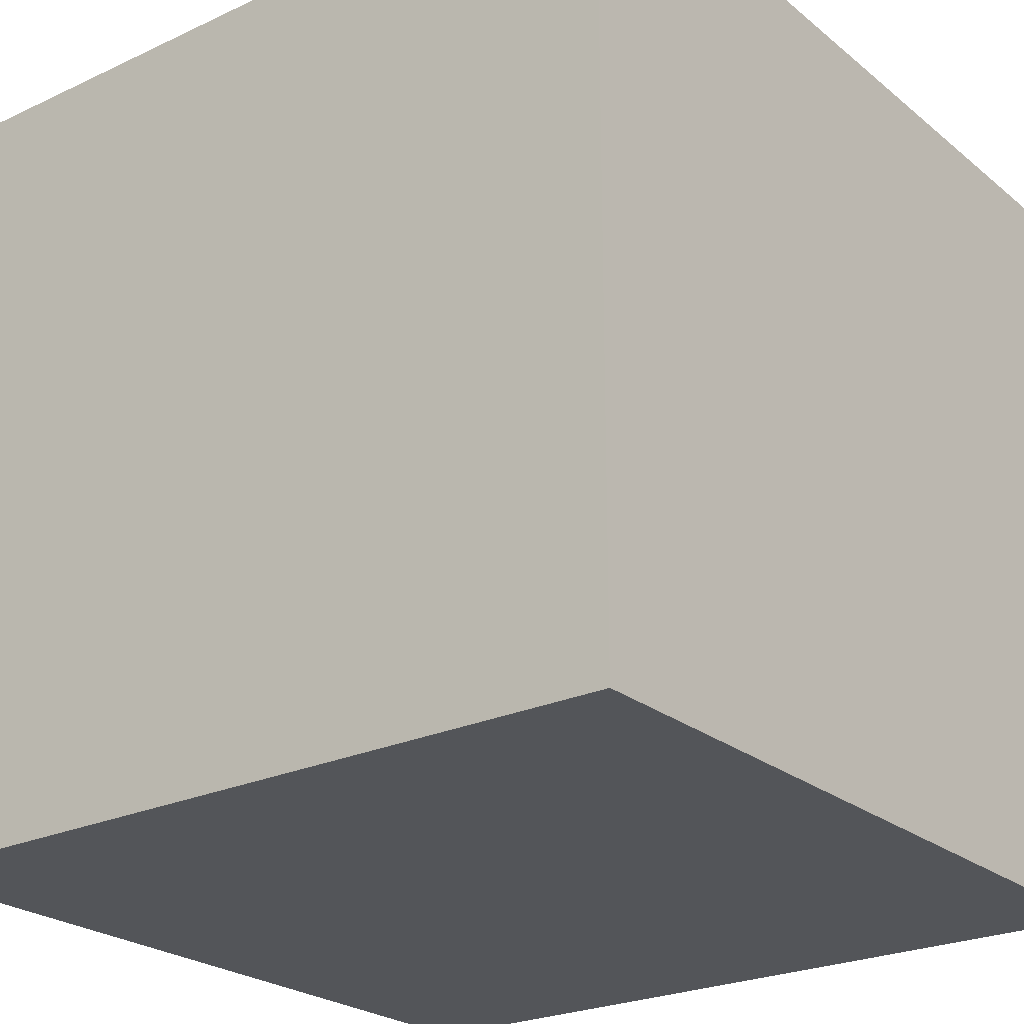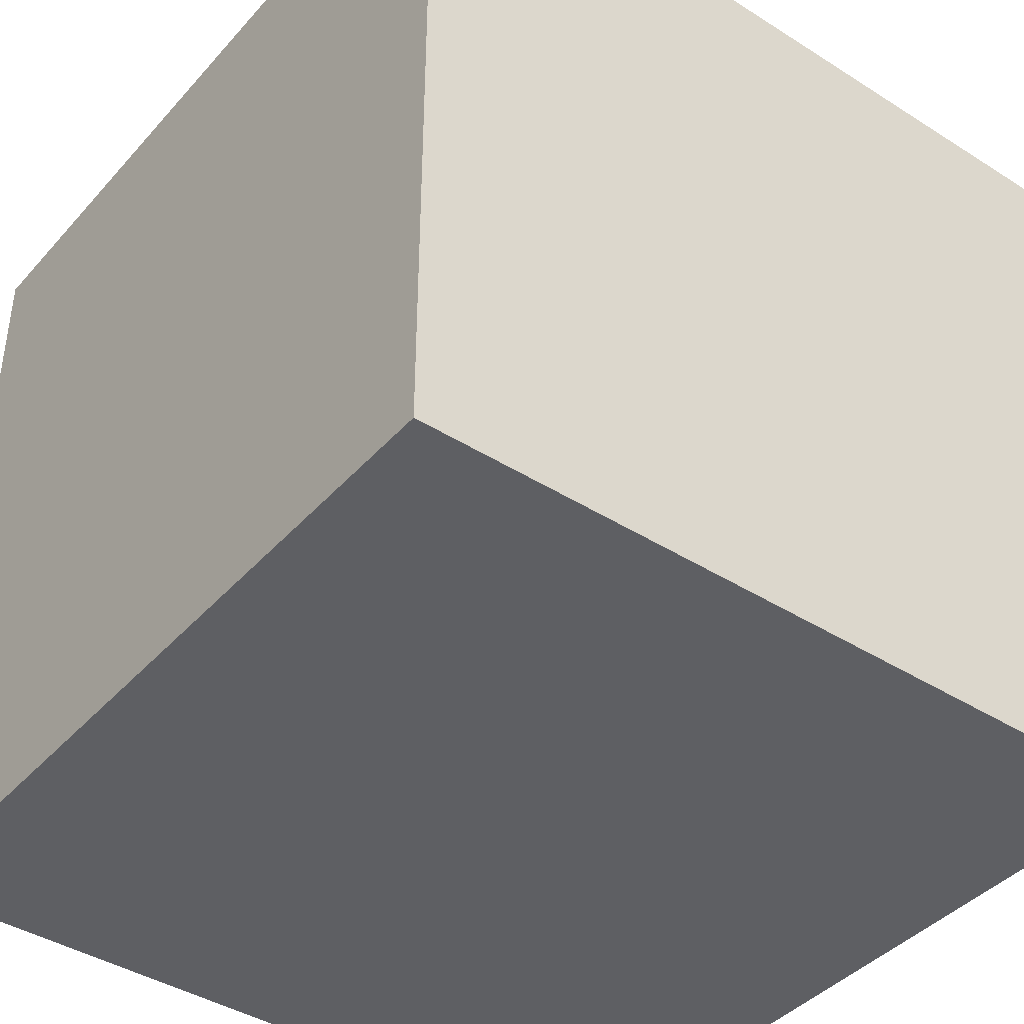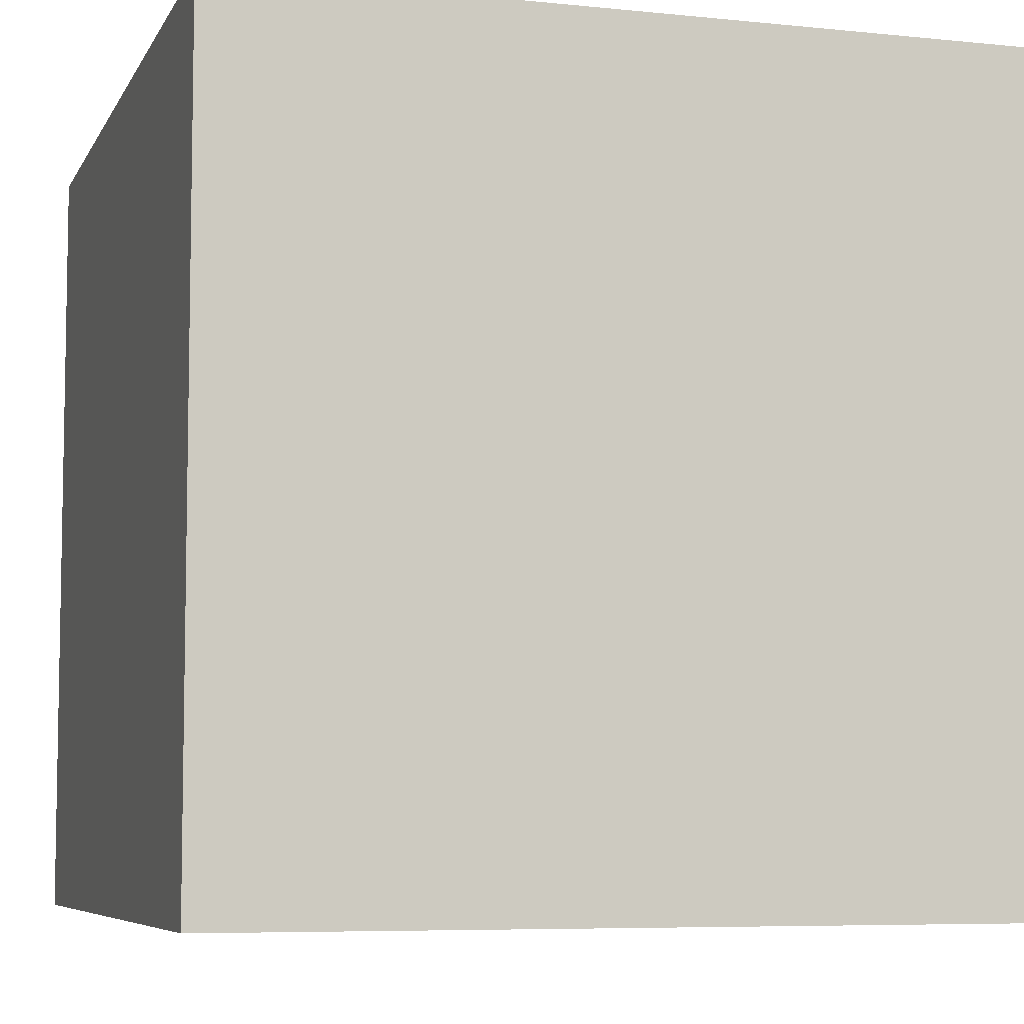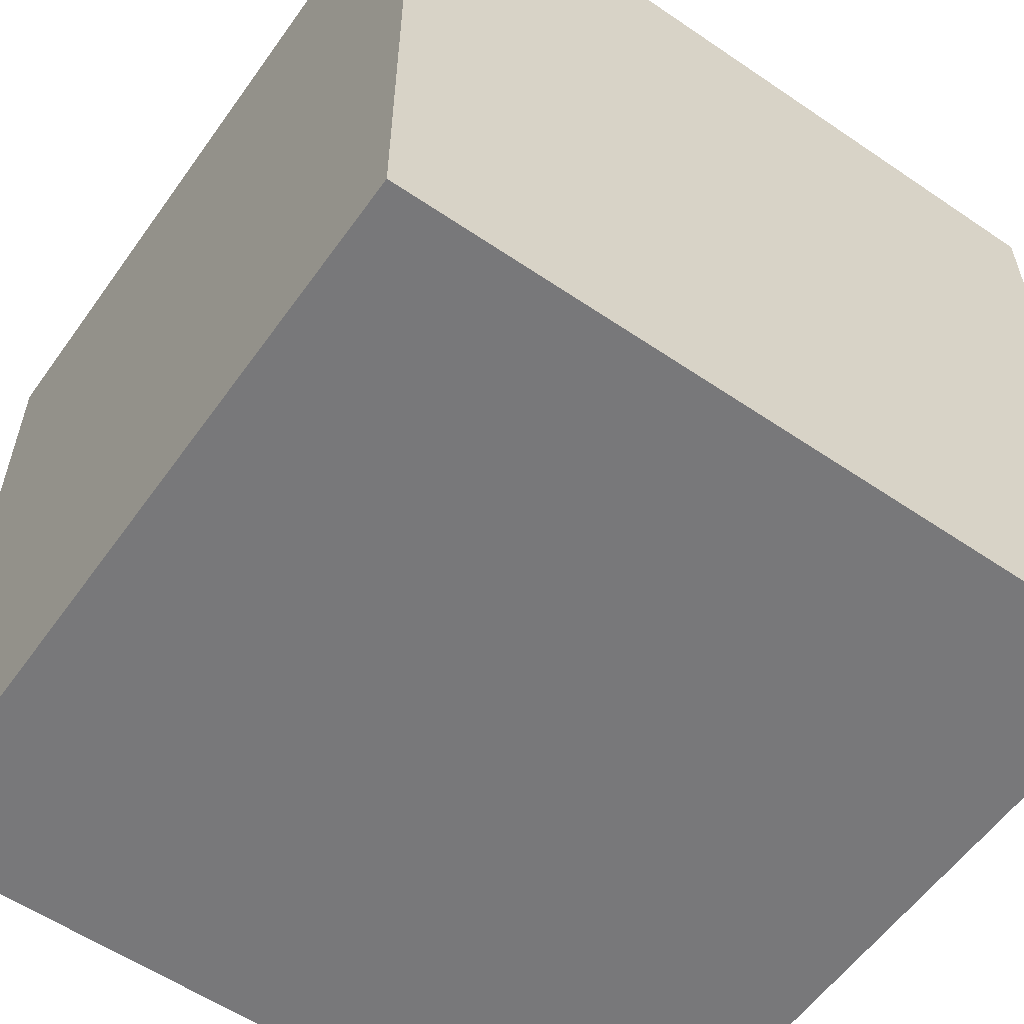
<metadata>
{"format":"obj","ext":"obj","renderer":"f3d","projection":"perspective","resolution":1024,"background":"white","views":[{"elev":-24.4,"azim":127.5,"up":"+Y"},{"elev":-41.4,"azim":52.5,"up":"+Z"},{"elev":-6.7,"azim":73.1,"up":"+Z"},{"elev":-57.6,"azim":54.8,"up":"+Y"}]}
</metadata>
<code>
o Cube
v 1 1 -1
v 1 -1 -1
v 1 1 1
v 1 -1 1
v -1 1 -1
v -1 -1 -1
v -1 1 1
v -1 -1 1
v 1 0 -1
v -1 0 1
v 1 0 1
v -1 0 -1
v -1 -1 0
v 1 1 0
v -1 1 0
v 1 -1 0
v 1 0 0
v -1 0 0
v 0 -1 -1
v 0 1 1
v 0 -1 1
v 0 1 -1
v 0 0 -1
v 0 0 1
v 0 -1 0
v 0 1 0
v 1 -0.5 -1
v 1 -0.5 1
v -1 -0.5 -1
v -1 -0.5 1
v -1 -0.5 0
v 1 -0.5 0
v 0 -0.5 1
v 0 -0.5 -1
v -1 0.5 1
v 1 0.5 -1
v 1 0.5 1
v -1 0.5 -1
v 1 0.5 0
v -1 0.5 0
v 0 0.5 -1
v 0 0.5 1
v -1 -1 0.4957
v 1 1 0.4957
v 1 0 0.4957
v -1 1 0.4957
v 1 -1 0.4957
v -1 0 0.4957
v 0 -1 0.4957
v 0 1 0.4957
v -1 -0.5 0.4957
v 1 -0.5 0.4957
v -1 0.5 0.4957
v 1 0.5 0.4957
v -1 1 -0.5
v 1 -1 -0.5
v -1 0 -0.5
v -1 -1 -0.5
v 1 1 -0.5
v 1 0 -0.5
v 0 1 -0.5
v 0 -1 -0.5
v 1 -0.5 -0.5
v -1 -0.5 -0.5
v 1 0.5 -0.5
v -1 0.5 -0.5
v 0.5 -1 1
v 0.5 1 -1
v 0.5 0 -1
v 0.5 1 0
v 0.5 -1 -1
v 0.5 1 1
v 0.5 0 1
v 0.5 -1 0
v 0.5 -0.5 1
v 0.5 -0.5 -1
v 0.5 0.5 1
v 0.5 0.5 -1
v 0.5 1 0.4957
v 0.5 -1 0.4957
v 0.5 1 -0.5
v 0.5 -1 -0.5
v -0.5 -1 -1
v -0.5 1 1
v -0.5 0 1
v -0.5 -1 0
v -0.5 -1 1
v -0.5 1 -1
v -0.5 0 -1
v -0.5 1 0
v -0.5 -0.5 -1
v -0.5 -0.5 1
v -0.5 0.5 -1
v -0.5 0.5 1
v -0.5 -1 0.4957
v -0.5 1 0.4957
v -0.5 -1 -0.5
v -0.5 1 -0.5
v 1 -0.75 -1
v 1 -0.75 1
v -1 -0.75 -1
v -1 -0.75 0
v 1 -0.75 0
v 0 -0.75 1
v 0 -0.75 -1
v -1 -0.75 1
v 1 -0.75 0.4957
v -1 -0.75 0.4957
v -1 -0.75 -0.5
v 1 -0.75 -0.5
v 0.5 -0.75 -1
v 0.5 -0.75 1
v -0.5 -0.75 1
v -0.5 -0.75 -1
v -1 -0.25 1
v 1 -0.25 -1
v 1 -0.25 1
v -1 -0.25 -1
v -1 -0.25 0
v 1 -0.25 0
v 0 -0.25 1
v 0 -0.25 -1
v -1 -0.25 0.4957
v 1 -0.25 0.4957
v 1 -0.25 -0.5
v -1 -0.25 -0.5
v 0.5 -0.25 1
v 0.5 -0.25 -1
v -0.5 -0.25 -1
v -0.5 -0.25 1
v 1 0.25 -1
v 1 0.25 1
v -1 0.25 -1
v 1 0.25 0
v -1 0.25 0
v 0 0.25 -1
v 0 0.25 1
v -1 0.25 1
v 1 0.25 0.4957
v -1 0.25 0.4957
v -1 0.25 -0.5
v 1 0.25 -0.5
v 0.5 0.25 -1
v 0.5 0.25 1
v -0.5 0.25 1
v -0.5 0.25 -1
v -1 0.75 1
v 1 0.75 -1
v 1 0.75 1
v -1 0.75 -1
v 1 0.75 0
v -1 0.75 0
v 0 0.75 -1
v 0 0.75 1
v -1 0.75 0.4957
v 1 0.75 0.4957
v 1 0.75 -0.5
v -1 0.75 -0.5
v 0.5 0.75 1
v 0.5 0.75 -1
v -0.5 0.75 -1
v -0.5 0.75 1
v -1 -1 0.7478
v 1 1 0.7478
v 1 0 0.7478
v 0 -1 0.7478
v 0 1 0.7478
v 1 -0.5 0.7478
v 1 0.5 0.7478
v -1 1 0.7478
v 1 -1 0.7478
v -1 0 0.7478
v -1 -0.5 0.7478
v -1 0.5 0.7478
v 0.5 1 0.7478
v 0.5 -1 0.7478
v -0.5 -1 0.7478
v -0.5 1 0.7478
v -1 -0.75 0.7478
v 1 -0.75 0.7478
v -1 -0.25 0.7478
v 1 -0.25 0.7478
v -1 0.25 0.7478
v 1 0.25 0.7478
v -1 0.75 0.7478
v 1 0.75 0.7478
v -1 1 0.2478
v 1 -1 0.2478
v -1 0 0.2478
v -1 -0.5 0.2478
v -1 0.5 0.2478
v -1 -1 0.2478
v 1 1 0.2478
v 1 0 0.2478
v 0 -1 0.2478
v 0 1 0.2478
v 1 -0.5 0.2478
v 1 0.5 0.2478
v 0.5 -1 0.2478
v 0.5 1 0.2478
v -0.5 1 0.2478
v -0.5 -1 0.2478
v 1 -0.75 0.2478
v -1 -0.75 0.2478
v 1 -0.25 0.2478
v -1 -0.25 0.2478
v 1 0.25 0.2478
v -1 0.25 0.2478
v 1 0.75 0.2478
v -1 0.75 0.2478
v -1 -1 -0.25
v 1 1 -0.25
v 1 0 -0.25
v 0 1 -0.25
v 0 -1 -0.25
v 1 -0.5 -0.25
v 1 0.5 -0.25
v -1 1 -0.25
v 1 -1 -0.25
v -1 0 -0.25
v -1 -0.5 -0.25
v -1 0.5 -0.25
v 0.5 1 -0.25
v 0.5 -1 -0.25
v -0.5 -1 -0.25
v -0.5 1 -0.25
v -1 -0.75 -0.25
v 1 -0.75 -0.25
v -1 -0.25 -0.25
v 1 -0.25 -0.25
v -1 0.25 -0.25
v 1 0.25 -0.25
v -1 0.75 -0.25
v 1 0.75 -0.25
v -1 1 -0.75
v 1 -1 -0.75
v -1 0 -0.75
v -1 -0.5 -0.75
v -1 0.5 -0.75
v -1 -1 -0.75
v 1 1 -0.75
v 1 0 -0.75
v 0 1 -0.75
v 0 -1 -0.75
v 1 -0.5 -0.75
v 1 0.5 -0.75
v 0.5 -1 -0.75
v 0.5 1 -0.75
v -0.5 1 -0.75
v -0.5 -1 -0.75
v 1 -0.75 -0.75
v -1 -0.75 -0.75
v 1 -0.25 -0.75
v -1 -0.25 -0.75
v 1 0.25 -0.75
v -1 0.25 -0.75
v 1 0.75 -0.75
v -1 0.75 -0.75
v 0.75 -1 1
v 0.75 1 -1
v 0.75 0 -1
v 0.75 1 0
v 0.75 -0.5 -1
v 0.75 0.5 -1
v 0.75 1 0.4957
v 0.75 1 -0.5
v 0.75 -1 -1
v 0.75 1 1
v 0.75 0 1
v 0.75 -1 0
v 0.75 -0.5 1
v 0.75 0.5 1
v 0.75 -1 0.4957
v 0.75 -1 -0.5
v 0.75 -0.75 1
v 0.75 -0.75 -1
v 0.75 -0.25 1
v 0.75 -0.25 -1
v 0.75 0.25 1
v 0.75 0.25 -1
v 0.75 0.75 1
v 0.75 0.75 -1
v 0.75 1 0.7478
v 0.75 -1 0.7478
v 0.75 1 0.2478
v 0.75 -1 0.2478
v 0.75 1 -0.25
v 0.75 -1 -0.25
v 0.75 1 -0.75
v 0.75 -1 -0.75
v 0.25 -1 -1
v 0.25 1 1
v 0.25 0 1
v 0.25 -1 0
v 0.25 -0.5 1
v 0.25 0.5 1
v 0.25 -1 0.4957
v 0.25 -1 -0.5
v 0.25 -1 1
v 0.25 1 -1
v 0.25 0 -1
v 0.25 1 0
v 0.25 -0.5 -1
v 0.25 0.5 -1
v 0.25 1 0.4957
v 0.25 1 -0.5
v 0.25 -0.75 -1
v 0.25 -0.75 1
v 0.25 -0.25 -1
v 0.25 -0.25 1
v 0.25 0.25 -1
v 0.25 0.25 1
v 0.25 0.75 -1
v 0.25 0.75 1
v 0.25 -1 0.7478
v 0.25 1 0.7478
v 0.25 -1 0.2478
v 0.25 1 0.2478
v 0.25 -1 -0.25
v 0.25 1 -0.25
v 0.25 -1 -0.75
v 0.25 1 -0.75
v -0.75 -1 -1
v -0.75 1 1
v -0.75 0 1
v -0.75 -1 0
v -0.75 -0.5 1
v -0.75 0.5 1
v -0.75 -1 0.4957
v -0.75 -1 -0.5
v -0.75 -1 1
v -0.75 1 -1
v -0.75 0 -1
v -0.75 1 0
v -0.75 -0.5 -1
v -0.75 0.5 -1
v -0.75 1 0.4957
v -0.75 1 -0.5
v -0.75 -0.75 -1
v -0.75 -0.75 1
v -0.75 -0.25 -1
v -0.75 -0.25 1
v -0.75 0.25 -1
v -0.75 0.25 1
v -0.75 0.75 -1
v -0.75 0.75 1
v -0.75 -1 0.7478
v -0.75 1 0.7478
v -0.75 -1 0.2478
v -0.75 1 0.2478
v -0.75 -1 -0.25
v -0.75 1 -0.25
v -0.75 -1 -0.75
v -0.75 1 -0.75
v -0.25 -1 1
v -0.25 1 -1
v -0.25 0 -1
v -0.25 1 0
v -0.25 -0.5 -1
v -0.25 0.5 -1
v -0.25 1 0.4957
v -0.25 1 -0.5
v -0.25 -1 -1
v -0.25 1 1
v -0.25 0 1
v -0.25 -1 0
v -0.25 -0.5 1
v -0.25 0.5 1
v -0.25 -1 0.4957
v -0.25 -1 -0.5
v -0.25 -0.75 1
v -0.25 -0.75 -1
v -0.25 -0.25 1
v -0.25 -0.25 -1
v -0.25 0.25 1
v -0.25 0.25 -1
v -0.25 0.75 1
v -0.25 0.75 -1
v -0.25 1 0.7478
v -0.25 -1 0.7478
v -0.25 1 0.2478
v -0.25 -1 0.2478
v -0.25 1 -0.25
v -0.25 -1 -0.25
v -0.25 1 -0.75
v -0.25 -1 -0.75
f 348 170 7 324
f 346 324 7 147
f 258 235 5 150
f 284 171 4 259
f 186 164 3 149
f 282 260 1 148
f 278 261 9 116
f 182 165 11 117
f 254 237 12 118
f 342 325 10 115
f 206 189 18 119
f 230 213 17 120
f 234 212 14 151
f 288 219 16 270
f 210 187 15 152
f 352 218 15 334
f 320 214 26 302
f 384 215 25 366
f 310 293 24 121
f 374 357 23 122
f 378 356 22 153
f 380 166 21 355
f 314 292 20 154
f 316 167 20 292
f 372 359 34 105
f 308 295 33 104
f 228 216 32 103
f 204 190 31 102
f 340 327 30 106
f 252 238 29 101
f 180 168 28 100
f 276 263 27 99
f 312 296 42 137
f 376 360 41 136
f 208 191 40 135
f 232 217 39 134
f 280 264 36 131
f 184 169 37 132
f 256 239 38 133
f 344 328 35 138
f 207 198 54 139
f 183 174 53 140
f 203 197 52 107
f 179 173 51 108
f 318 196 50 305
f 382 195 49 369
f 185 170 46 155
f 181 172 48 123
f 205 194 45 124
f 209 193 44 156
f 286 188 47 273
f 350 187 46 337
f 231 222 66 141
f 255 246 65 142
f 227 221 64 109
f 251 245 63 110
f 386 244 62 370
f 322 243 61 306
f 354 235 55 338
f 290 236 56 274
f 257 241 59 157
f 253 242 60 125
f 229 220 57 126
f 233 218 55 158
f 321 247 82 298
f 289 248 81 266
f 317 199 80 297
f 285 200 79 265
f 311 304 78 143
f 279 272 77 144
f 307 303 76 111
f 275 271 75 112
f 283 175 72 268
f 281 268 72 159
f 277 269 73 127
f 287 223 70 262
f 319 224 74 294
f 309 301 69 128
f 313 300 68 160
f 315 176 67 299
f 385 249 98 362
f 353 250 97 330
f 381 201 96 361
f 349 202 95 329
f 375 368 94 145
f 343 336 93 146
f 371 367 92 113
f 339 335 91 114
f 347 177 87 331
f 345 332 88 161
f 341 333 89 129
f 351 225 86 326
f 383 226 90 358
f 373 365 85 130
f 377 364 84 162
f 379 178 84 364
f 323 339 114 83
f 355 371 113 87
f 259 275 112 67
f 291 307 111 71
f 236 251 110 56
f 211 227 109 58
f 163 179 108 43
f 188 203 107 47
f 267 276 99 2
f 171 180 100 4
f 240 252 101 6
f 331 340 106 8
f 192 204 102 13
f 219 228 103 16
f 299 308 104 21
f 363 372 105 19
f 367 373 130 92
f 335 341 129 91
f 303 309 128 76
f 271 277 127 75
f 221 229 126 64
f 245 253 125 63
f 197 205 124 52
f 173 181 123 51
f 359 374 122 34
f 295 310 121 33
f 216 230 120 32
f 190 206 119 31
f 327 342 115 30
f 238 254 118 29
f 168 182 117 28
f 263 278 116 27
f 333 343 146 89
f 365 375 145 85
f 269 279 144 73
f 301 311 143 69
f 242 255 142 60
f 220 231 141 57
f 172 183 140 48
f 194 207 139 45
f 325 344 138 10
f 237 256 133 12
f 165 184 132 11
f 261 280 131 9
f 213 232 134 17
f 189 208 135 18
f 357 376 136 23
f 293 312 137 24
f 368 377 162 94
f 336 345 161 93
f 304 313 160 78
f 272 281 159 77
f 222 233 158 66
f 246 257 157 65
f 198 209 156 54
f 174 185 155 53
f 296 314 154 42
f 360 378 153 41
f 191 210 152 40
f 217 234 151 39
f 264 282 148 36
f 169 186 149 37
f 239 258 150 38
f 328 346 147 35
f 54 156 186 169
f 35 147 185 174
f 45 139 184 165
f 10 138 183 172
f 52 124 182 168
f 30 115 181 173
f 47 107 180 171
f 8 106 179 163
f 361 96 178 379
f 329 95 177 347
f 297 80 176 315
f 265 79 175 283
f 115 10 172 181
f 147 7 170 185
f 106 30 173 179
f 138 35 174 183
f 139 54 169 184
f 107 52 168 180
f 305 50 167 316
f 369 49 166 380
f 124 45 165 182
f 156 44 164 186
f 273 47 171 284
f 337 46 170 348
f 53 155 210 191
f 39 151 209 198
f 48 140 208 189
f 17 134 207 194
f 51 123 206 190
f 32 120 205 197
f 43 108 204 192
f 16 103 203 188
f 326 86 202 349
f 358 90 201 381
f 262 70 200 285
f 294 74 199 317
f 334 15 187 350
f 270 16 188 286
f 151 14 193 209
f 120 17 194 205
f 366 25 195 382
f 302 26 196 318
f 103 32 197 203
f 134 39 198 207
f 140 53 191 208
f 108 51 190 204
f 155 46 187 210
f 123 48 189 206
f 65 157 234 217
f 40 152 233 222
f 60 142 232 213
f 18 135 231 220
f 63 125 230 216
f 31 119 229 221
f 56 110 228 219
f 13 102 227 211
f 362 98 226 383
f 330 97 225 351
f 298 82 224 319
f 266 81 223 287
f 152 15 218 233
f 119 18 220 229
f 102 31 221 227
f 135 40 222 231
f 142 65 217 232
f 110 63 216 228
f 370 62 215 384
f 306 61 214 320
f 338 55 218 352
f 274 56 219 288
f 157 59 212 234
f 125 60 213 230
f 66 158 258 239
f 36 148 257 246
f 57 141 256 237
f 9 131 255 242
f 64 126 254 238
f 27 116 253 245
f 58 109 252 240
f 2 99 251 236
f 323 83 250 353
f 356 88 249 385
f 260 68 248 289
f 291 71 247 321
f 116 9 242 253
f 148 1 241 257
f 267 2 236 290
f 332 5 235 354
f 300 22 243 322
f 363 19 244 386
f 99 27 245 251
f 131 36 246 255
f 141 66 239 256
f 109 64 238 252
f 126 57 237 254
f 158 55 235 258
f 71 267 290 247
f 1 260 289 241
f 82 274 288 224
f 59 266 287 212
f 74 270 286 199
f 14 262 285 193
f 80 273 284 176
f 44 265 283 164
f 78 160 282 264
f 37 149 281 272
f 69 143 280 261
f 11 132 279 269
f 76 128 278 263
f 28 117 277 271
f 71 111 276 267
f 4 100 275 259
f 212 287 262 14
f 117 11 269 277
f 149 3 268 281
f 164 283 268 3
f 100 28 271 275
f 132 37 272 279
f 193 285 265 44
f 241 289 266 59
f 247 290 274 82
f 199 286 273 80
f 143 78 264 280
f 111 76 263 276
f 224 288 270 74
f 128 69 261 278
f 160 68 260 282
f 176 284 259 67
f 68 300 322 248
f 19 291 321 244
f 81 306 320 223
f 62 298 319 215
f 70 302 318 200
f 25 294 317 195
f 79 305 316 175
f 49 297 315 166
f 77 159 314 296
f 41 153 313 304
f 73 144 312 293
f 23 136 311 301
f 75 127 310 295
f 34 122 309 303
f 67 112 308 299
f 19 105 307 291
f 166 315 299 21
f 153 22 300 313
f 122 23 301 309
f 215 319 294 25
f 105 34 303 307
f 136 41 304 311
f 195 317 297 49
f 244 321 298 62
f 248 322 306 81
f 200 318 305 79
f 144 77 296 312
f 112 75 295 308
f 175 316 292 72
f 159 72 292 314
f 127 73 293 310
f 223 320 302 70
f 88 332 354 249
f 6 323 353 240
f 98 338 352 226
f 58 330 351 211
f 90 334 350 201
f 13 326 349 192
f 96 337 348 178
f 43 329 347 163
f 94 162 346 328
f 38 150 345 336
f 85 145 344 325
f 12 133 343 333
f 92 130 342 327
f 29 118 341 335
f 87 113 340 331
f 6 101 339 323
f 211 351 326 13
f 118 12 333 341
f 150 5 332 345
f 163 347 331 8
f 101 29 335 339
f 133 38 336 343
f 192 349 329 43
f 240 353 330 58
f 249 354 338 98
f 201 350 337 96
f 145 94 328 344
f 113 92 327 340
f 226 352 334 90
f 130 85 325 342
f 162 84 324 346
f 178 348 324 84
f 83 363 386 250
f 22 356 385 243
f 97 370 384 225
f 61 362 383 214
f 86 366 382 202
f 26 358 381 196
f 95 369 380 177
f 50 361 379 167
f 93 161 378 360
f 42 154 377 368
f 89 146 376 357
f 24 137 375 365
f 91 129 374 359
f 33 121 373 367
f 83 114 372 363
f 21 104 371 355
f 167 379 364 20
f 154 20 364 377
f 121 24 365 373
f 214 383 358 26
f 104 33 367 371
f 137 42 368 375
f 196 381 361 50
f 243 385 362 61
f 250 386 370 97
f 202 382 369 95
f 146 93 360 376
f 114 91 359 372
f 177 380 355 87
f 161 88 356 378
f 129 89 357 374
f 225 384 366 86

</code>
